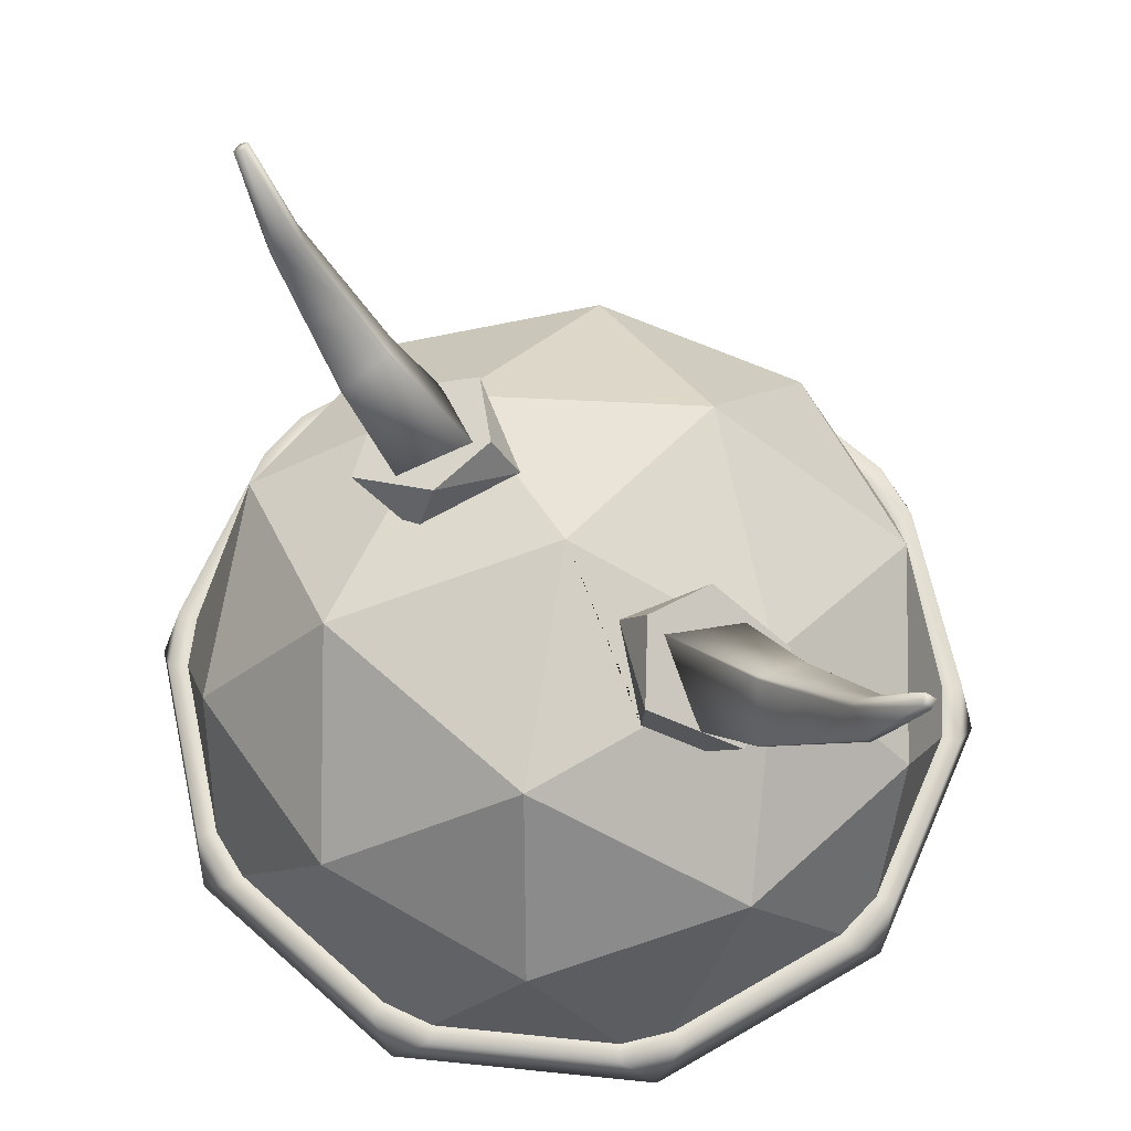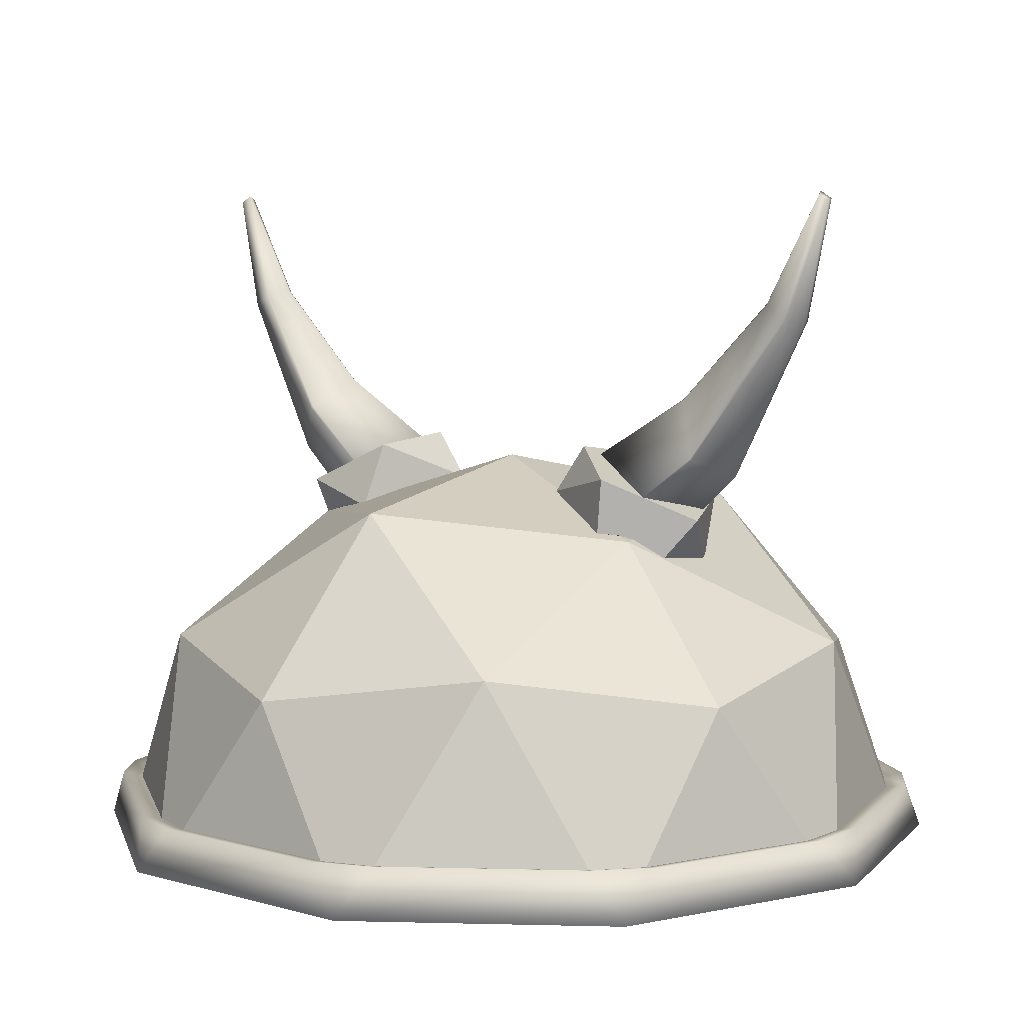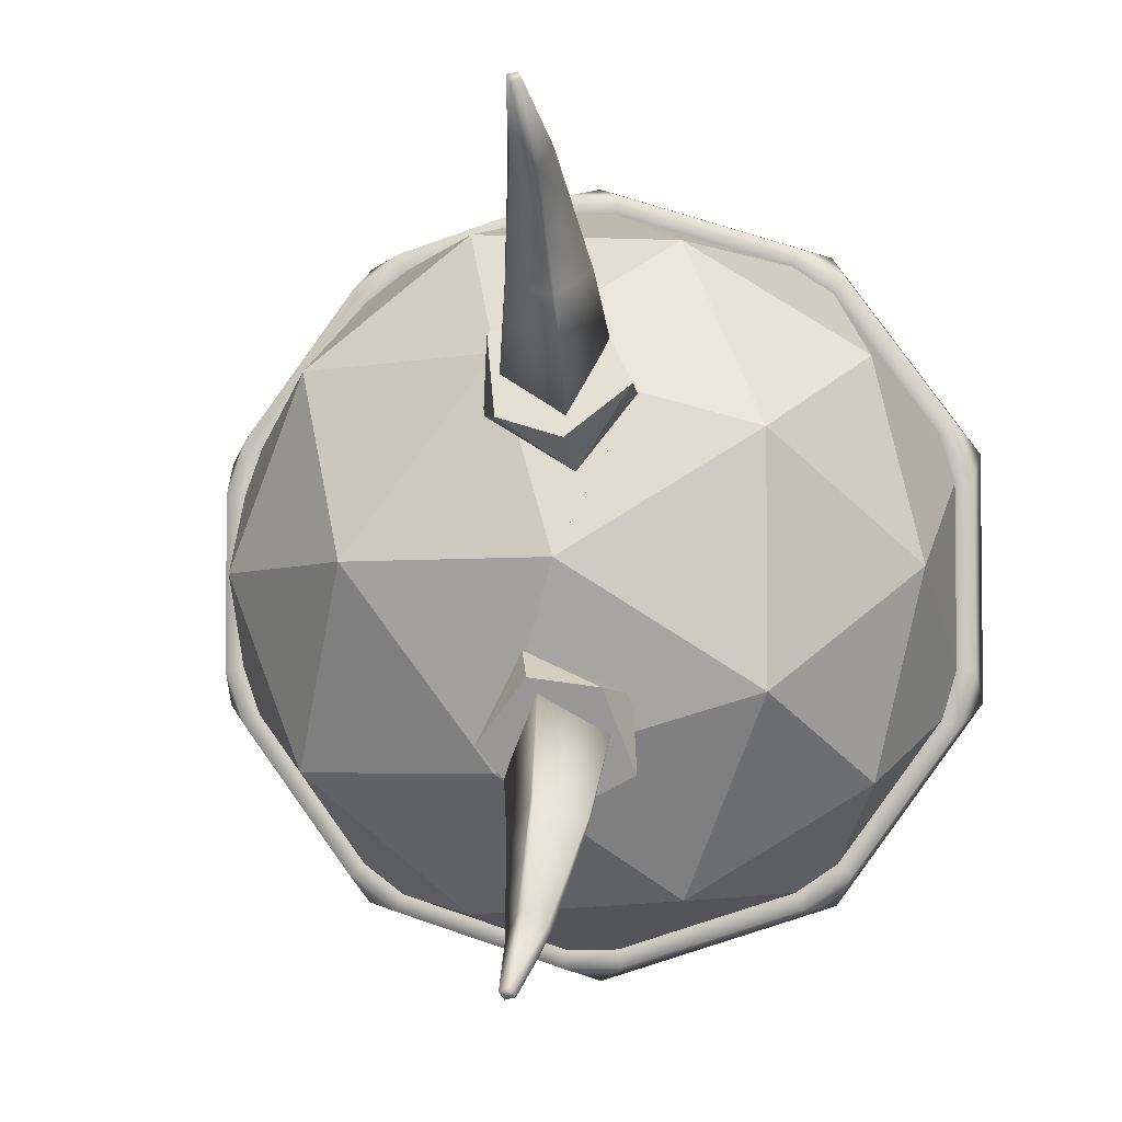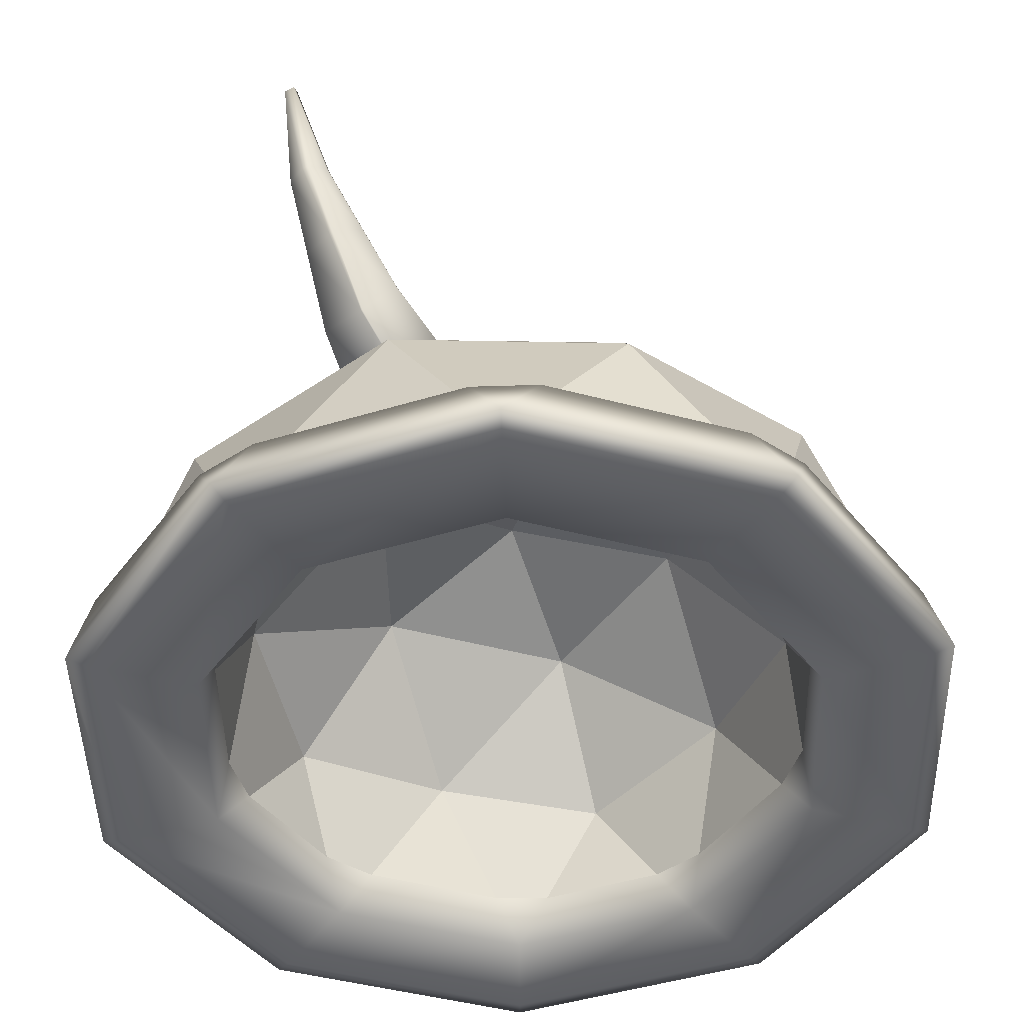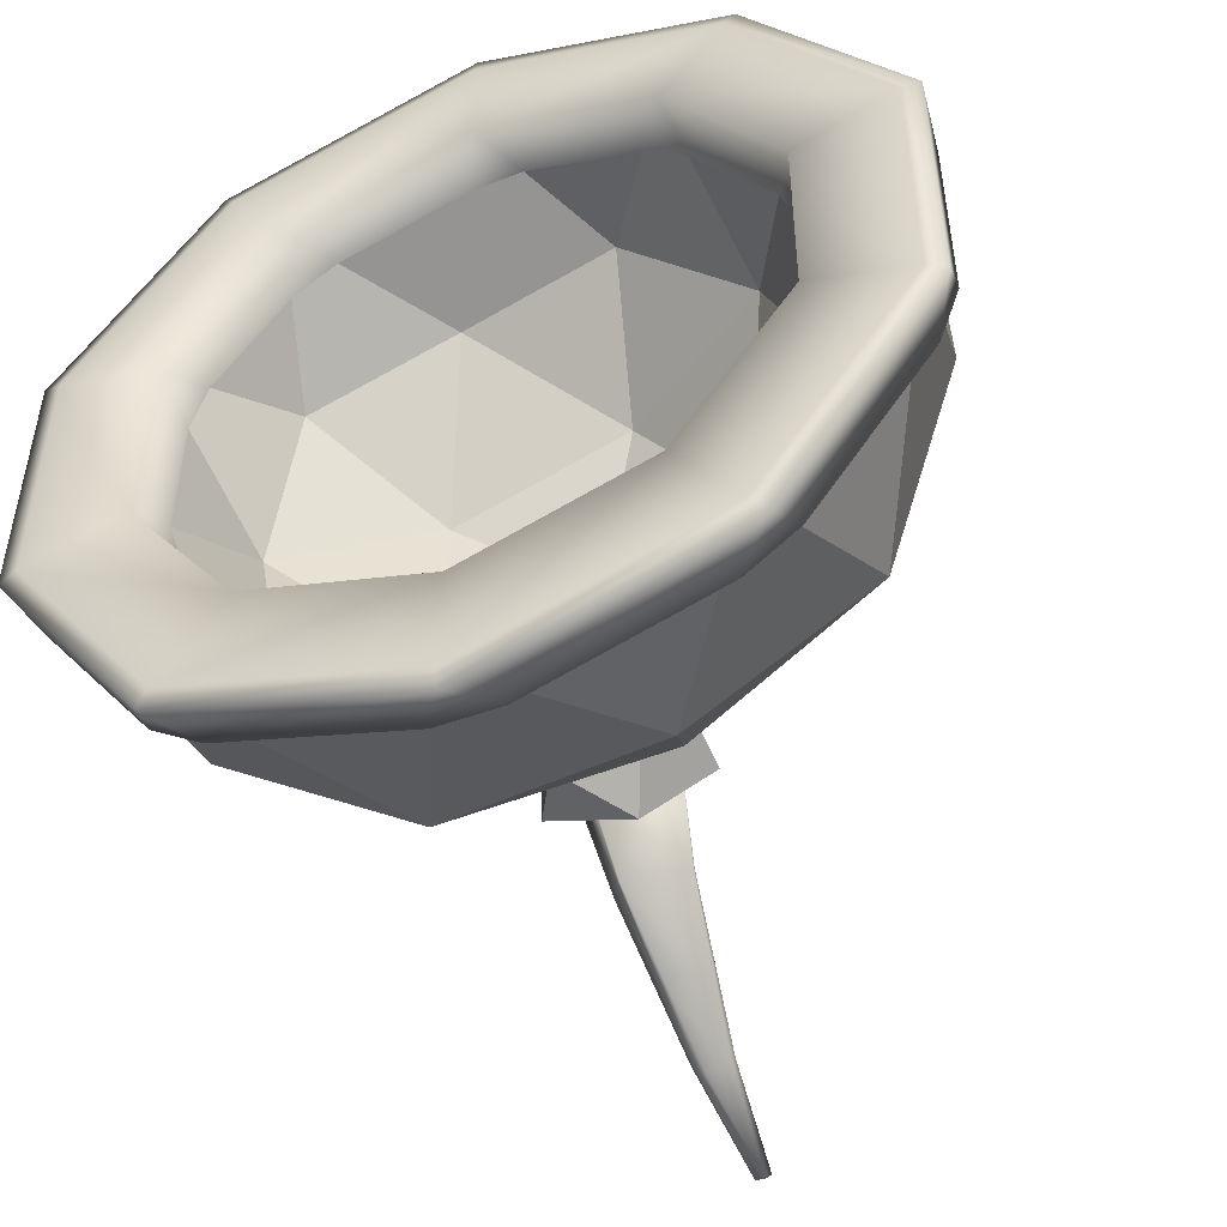
<metadata>
{"format":"obj","ext":"obj","renderer":"f3d","projection":"perspective","resolution":1024,"background":"white","views":[{"elev":66.2,"azim":-48.2,"up":"+Y"},{"elev":6.6,"azim":130.2,"up":"+Y"},{"elev":-3.9,"azim":-172.5,"up":"+Z"},{"elev":-46.6,"azim":-142.8,"up":"+Y"},{"elev":-49.1,"azim":22.6,"up":"+Z"}]}
</metadata>
<code>
o Base_Icosphere
v -0.03028 0.9975 0.2713
v 0.133 0.9724 0.3235
v 0.1674 0.8713 0.5342
v -0.07788 0.8366 0.6065
v -0.1843 0.9348 0.402
v 0.08076 0.8839 -0.2129
v 0.05459 0.9975 -0.278
v -0.1153 0.9724 -0.3011
v -0.1857 0.8713 -0.5026
v 0.04327 0.8366 -0.6164
v 0.1836 0.9348 -0.4335
v 0.2764 0.4472 0.8506
v -0.7236 0.4472 0.5257
v -0.7236 0.4472 -0.5257
v 0.2764 0.4472 -0.8506
v 0.8944 0.4472 0
v 0 0.9565 0
v 0.6882 0.5257 0.5
v -0.2629 0.5257 0.809
v -0.8506 0.5257 0
v -0.2629 0.5257 -0.809
v 0.6882 0.5257 -0.5
v 0.1625 0.788 0.5
v 0.5257 0.8507 0
v -0.4854 0.835 0.309
v -0.4854 0.835 -0.309
v 0.1625 0.788 -0.5
v 0.2045 0.3309 0.6295
v -0.5355 0.331 0.389
v -0.5355 0.331 -0.389
v 0.2045 0.3309 -0.6295
v 0.6619 0.3309 0
v 0 0.74 0
v 0.5093 0.3891 0.37
v -0.1945 0.3891 0.5987
v -0.6295 0.3891 0
v -0.1945 0.3891 -0.5987
v 0.5093 0.3891 -0.37
v 0.1202 0.6295 0.37
v 0.389 0.6295 0
v -0.3147 0.6295 0.2287
v -0.3147 0.6295 -0.2287
v 0.1202 0.6295 -0.37
v 0.9361 0.1179 -0.2275
v 0.5057 0.1179 0.82
v -0.6236 0.1179 0.7343
v -0.8911 0.1179 -0.3661
v 0.07286 0.1179 -0.9606
v 0.9361 0.1179 0.2275
v 0.07286 0.1179 0.9606
v -0.8911 0.1179 0.3661
v -0.6236 0.1179 -0.7343
v 0.5057 0.1179 -0.82
v 0.8921 0.1179 -0.3518
v 0.6103 0.1179 -0.7397
v -0.05895 0.1179 -0.9572
v -0.5149 0.1179 -0.809
v -0.9285 0.1179 -0.2397
v -0.9285 0.1179 0.2397
v -0.5149 0.1179 0.809
v -0.05895 0.1179 0.9572
v 0.6103 0.1179 0.7397
v 0.8921 0.1179 0.3518
v 0.6938 0.1179 -0.1466
v 0.3538 0.1179 0.6145
v -0.4751 0.1179 0.5264
v -0.6474 0.1179 -0.2892
v 0.07494 0.1179 -0.7051
v 0.6938 0.1179 0.1466
v 0.07494 0.1179 0.7051
v -0.6474 0.1179 0.2892
v -0.4751 0.1179 -0.5264
v 0.3538 0.1179 -0.6145
v 0.6505 0.1179 -0.2699
v 0.4577 0.1179 -0.5352
v -0.05569 0.1179 -0.7021
v -0.3676 0.1179 -0.6007
v -0.6849 0.1179 -0.164
v -0.6849 0.1179 0.164
v -0.3676 0.1179 0.6007
v -0.05569 0.1179 0.7021
v 0.4577 0.1179 0.5352
v 0.6505 0.1179 0.2699
v 0.07054 0.8833 -0.2171
v 0.07688 0.8828 -0.2144
v -0.1597 0.844 -0.3109
v -0.1732 0.8281 -0.3556
v -0.1605 0.8114 -0.4048
v -0.1091 0.7335 -0.5298
v -0.08647 0.7289 -0.541
v 0.08379 0.7455 -0.5483
v 0.1839 0.8046 -0.4229
v 0.09231 0.8738 -0.2363
v 0.1515 0.7994 -0.4662
v 0.1319 0.7902 -0.491
v -0.04316 0.8846 0.2037
v 0.09426 0.8587 0.2901
v 0.1806 0.8269 0.3433
v 0.1827 0.8211 0.3633
v 0.1485 0.8024 0.4572
v 0.133 0.7901 0.4913
v 0.09583 0.7484 0.5463
v 0.05457 0.7353 0.5579
v -0.1087 0.7367 0.5253
v -0.04598 0.8843 0.2044
v -0.1829 0.8151 0.3923
v -0.04461 0.8848 0.2031
v -0.1794 0.8128 0.3992
f 1 5 4 3 2
f 7 8 6
f 11 7 6
f 7 11 10 9 8
f 12 18 23
f 13 19 25
f 14 20 26
f 15 21 27
f 16 22 24
f 24 22 27
f 22 15 27
f 21 14 26
f 26 25 17
f 26 20 25
f 20 13 25
f 19 12 23
f 23 18 24
f 18 16 24
f 54 22 16 44
f 54 55 22
f 53 15 22 55
f 56 21 15 48
f 56 57 21
f 52 14 21 57
f 58 20 14 47
f 58 59 20
f 51 13 20 59
f 60 19 13 46
f 60 61 19
f 50 12 19 61
f 62 18 12 45
f 62 63 18
f 49 16 18 63
f 53 48 15
f 52 47 14
f 51 46 13
f 50 45 12
f 49 44 16
f 28 39 34
f 29 41 35
f 30 42 36
f 31 43 37
f 32 40 38
f 40 33 43
f 40 43 38
f 38 43 31
f 43 33 42
f 43 42 37
f 37 42 30
f 42 33 41
f 42 41 36
f 36 41 29
f 41 33 39
f 41 39 35
f 35 39 28
f 39 33 40
f 39 40 34
f 34 40 32
f 64 32 38 74
f 74 38 75
f 75 38 31 73
f 68 31 37 76
f 76 37 77
f 77 37 30 72
f 67 30 36 78
f 78 36 79
f 79 36 29 71
f 66 29 35 80
f 80 35 81
f 81 35 28 70
f 65 28 34 82
f 82 34 83
f 83 34 32 69
f 73 31 68
f 72 30 67
f 71 29 66
f 70 28 65
f 69 32 64
f 84 85 6 8 86
f 87 9 89 88
f 91 90 10
f 92 11 6 93
f 8 9 87 86
f 9 10 90 89
f 6 85 93
f 91 10 11 92 94 95
f 84 17 24 27 94 92 93 85
f 26 17 84 86 87 88
f 95 94 27
f 95 27 21 26 88 89 90 91
f 96 2 98 97
f 100 99 3 102 101
f 103 4 104
f 5 105 106
f 96 107 1 2
f 98 2 3 99
f 102 3 4 103
f 1 107 105 5
f 4 5 106 108 104
f 17 25 108 106 105 107 96 97
f 100 101 23
f 108 25 19 23 101 102 103 104
f 23 24 17 97 98 99 100
o Rims_Icosphere.001
v 0.9511 0 0.309
v 0.9511 0 -0.309
v 0 0 1
v 0.5878 0 0.809
v -0.9511 0 0.309
v -0.5878 0 0.809
v -0.5878 0 -0.809
v -0.9511 0 -0.309
v 0.5878 0 -0.809
v 0 0 -1
v 0.7112 0.001302 0.2269
v 0.7112 0.001302 -0.2269
v 0.004015 0.001302 0.7465
v 0.4355 0.001302 0.6063
v -0.7087 0.001302 0.2345
v -0.442 0.001302 0.6016
v -0.442 0.001302 -0.6016
v -0.7087 0.001302 -0.2345
v 0.4355 0.001302 -0.6063
v 0.004015 0.001302 -0.7465
v 0.9361 0.1179 -0.2275
v 0.5057 0.1179 0.82
v -0.6236 0.1179 0.7343
v -0.8911 0.1179 -0.3661
v 0.07286 0.1179 -0.9606
v 0.9361 0.1179 0.2275
v 0.07286 0.1179 0.9606
v -0.8911 0.1179 0.3661
v -0.6236 0.1179 -0.7343
v 0.5057 0.1179 -0.82
v 0.8921 0.1179 -0.3518
v 0.6103 0.1179 -0.7397
v -0.05895 0.1179 -0.9572
v -0.5149 0.1179 -0.809
v -0.9285 0.1179 -0.2397
v -0.9285 0.1179 0.2397
v -0.5149 0.1179 0.809
v -0.05895 0.1179 0.9572
v 0.6103 0.1179 0.7397
v 0.8921 0.1179 0.3518
v 0.6938 0.1179 -0.1466
v 0.3538 0.1179 0.6145
v -0.4751 0.1179 0.5264
v -0.6474 0.1179 -0.2892
v 0.07494 0.1179 -0.7051
v 0.6938 0.1179 0.1466
v 0.07494 0.1179 0.7051
v -0.6474 0.1179 0.2892
v -0.4751 0.1179 -0.5264
v 0.3538 0.1179 -0.6145
v 0.6505 0.1179 -0.2699
v 0.4577 0.1179 -0.5352
v -0.05569 0.1179 -0.7021
v -0.3676 0.1179 -0.6007
v -0.6849 0.1179 -0.164
v -0.6849 0.1179 0.164
v -0.3676 0.1179 0.6007
v -0.05569 0.1179 0.7021
v 0.4577 0.1179 0.5352
v 0.6505 0.1179 0.2699
v 0.9838 0.1275 0.2327
v 0.9962 0.01085 0.3245
v 0.08275 0.1275 1.008
v -0.000756 0.01085 1.048
v -0.9327 0.1275 0.39
v -0.9966 0.01085 0.323
v -0.6592 0.1275 -0.7665
v -0.6152 0.01085 -0.848
v 0.5253 0.1275 -0.8638
v 0.6164 0.01085 -0.8472
v 0.9962 0.01085 -0.3245
v 0.6458 0.1296 -0.7712
v -0.000756 0.01085 -1.048
v -0.5339 0.1296 -0.8525
v -0.9966 0.01085 -0.323
v -0.9758 0.1296 0.2443
v -0.6152 0.01085 0.848
v -0.06915 0.1296 1.004
v 0.6164 0.01085 0.8472
v 0.9331 0.1296 0.3759
v 0.9838 0.1275 -0.2327
v 0.5253 0.1275 0.8638
v -0.6592 0.1275 0.7665
v -0.9327 0.1275 -0.39
v 0.08275 0.1275 -1.008
v 0.9331 0.1296 -0.3759
v -0.06915 0.1296 -1.004
v -0.9758 0.1296 -0.2443
v -0.5339 0.1296 0.8525
v 0.6458 0.1296 0.7712
f 117 110 120 127
f 115 118 128 125
f 113 116 126 123
f 111 114 124 121
f 109 112 122 119
f 118 117 127 128
f 116 115 125 126
f 114 113 123 124
f 112 111 121 122
f 110 109 119 120
f 122 167 168 119
f 124 165 166 121
f 126 163 164 123
f 128 161 162 125
f 120 159 160 127
f 127 160 158
f 125 162 157
f 123 164 156
f 121 166 155
f 119 168 154
f 128 153 161
f 127 158 153 128
f 126 152 163
f 125 157 152 126
f 124 151 165
f 123 156 151 124
f 122 150 167
f 121 155 150 122
f 120 149 159
f 119 154 149 120
f 117 118 181 178
f 136 144 184 173
f 110 117 178 179
f 137 142 182 175
f 129 134 169 189
f 112 109 170 187
f 138 140 180 177
f 139 129 189 194
f 140 139 194 180
f 130 135 171 190
f 142 141 195 182
f 147 130 190 198
f 114 111 172 185
f 144 143 196 184
f 131 136 173 191
f 146 145 197 186
f 145 131 191 197
f 148 147 198 188
f 132 137 175 192
f 116 113 174 183
f 187 170 188 198
f 185 172 186 197
f 183 174 184 196
f 181 176 182 195
f 179 178 180 194
f 178 177 180
f 176 175 182
f 174 173 184
f 172 171 186
f 170 169 188
f 181 195 193
f 178 181 193 177
f 183 196 192
f 176 183 192 175
f 185 197 191
f 174 185 191 173
f 187 198 190
f 172 187 190 171
f 179 194 189
f 170 179 189 169
f 135 146 186 171
f 115 116 183 176
f 134 148 188 169
f 113 114 185 174
f 118 115 176 181
f 141 133 193 195
f 111 112 187 172
f 133 138 177 193
f 109 110 179 170
f 143 132 192 196
o Horns_Cylinder.003
v -0.03354 0.9504 0.2873
v 0.1382 0.8837 0.3775
v 0.001542 1.617 0.9432
v 0.01168 1.6 0.966
v 0.05838 0.7878 0.5072
v -0.1349 0.8284 0.4523
v -0.01257 1.595 0.9721
v -0.0231 1.608 0.955
v -0.01584 1.23 0.6807
v 0.06917 1.196 0.7254
v 0.02397 1.14 0.8012
v -0.07172 1.16 0.7741
v -0.07596 1.166 0.7672
v 0.07326 1.19 0.7346
v 0.03375 1.142 0.7988
v -0.02578 1.226 0.6855
v -0.0214 1.124 0.5768
v 0.09539 1.056 0.6169
v 0.04163 0.9393 0.6855
v -0.09927 0.9877 0.657
v -0.1009 0.9913 0.6548
v 0.09787 1.05 0.6201
v 0.04535 0.9404 0.6848
v -0.02745 1.121 0.5786
v 0.0474 1.336 0.8549
v 0.02365 1.318 0.898
v -0.02376 1.353 0.8147
v -0.009138 1.357 0.8061
v 0.04185 1.343 0.8385
v 0.008549 1.316 0.9023
v -0.04573 1.323 0.8845
v -0.05258 1.329 0.8723
v 0.03354 0.9504 -0.2674
v -0.1382 0.8837 -0.3576
v -0.001542 1.617 -0.9233
v -0.01168 1.6 -0.9462
v -0.05838 0.7878 -0.4873
v 0.1349 0.8284 -0.4324
v 0.01257 1.595 -0.9522
v 0.0231 1.608 -0.9351
v 0.01584 1.23 -0.6609
v -0.06917 1.196 -0.7055
v -0.02397 1.14 -0.7814
v 0.07172 1.16 -0.7542
v 0.07596 1.166 -0.7473
v -0.07326 1.19 -0.7148
v -0.03375 1.142 -0.779
v 0.02578 1.226 -0.6657
v 0.0214 1.124 -0.5569
v -0.09539 1.056 -0.597
v -0.04163 0.9393 -0.6657
v 0.09927 0.9877 -0.6372
v 0.1009 0.9913 -0.635
v -0.09787 1.05 -0.6003
v -0.04535 0.9404 -0.665
v 0.02745 1.121 -0.5588
v -0.0474 1.336 -0.8351
v -0.02365 1.318 -0.8781
v 0.02376 1.353 -0.7948
v 0.009138 1.357 -0.7863
v -0.04185 1.343 -0.8186
v -0.008548 1.316 -0.8824
v 0.04573 1.323 -0.8647
v 0.05258 1.329 -0.8525
f 216 200 199 215
f 221 203 200 220
f 218 204 203 217
f 222 199 204 219
f 206 205 202 201
f 216 220 200
f 221 217 203
f 218 219 204
f 222 215 199
f 200 203 204 199
f 224 213 212 223
f 225 214 211 230
f 229 230 211 210
f 229 210 209 228
f 224 228 209 213
f 227 223 212 208
f 227 208 207 226
f 225 226 207 214
f 213 221 220 212
f 214 222 219 211
f 210 211 219 218
f 210 218 217 209
f 213 209 217 221
f 208 212 220 216
f 208 216 215 207
f 214 207 215 222
f 205 206 230 229
f 205 229 228
f 201 227 226
f 206 225 230
f 206 201 226 225
f 202 205 228 224
f 202 224 223
f 201 202 223 227
f 248 232 231 247
f 253 235 232 252
f 250 236 235 249
f 254 231 236 251
f 238 237 234 233
f 248 252 232
f 253 249 235
f 250 251 236
f 254 247 231
f 232 235 236 231
f 256 245 244 255
f 257 246 243 262
f 261 262 243 242
f 261 242 241 260
f 256 260 241 245
f 259 255 244 240
f 259 240 239 258
f 257 258 239 246
f 245 253 252 244
f 246 254 251 243
f 242 243 251 250
f 242 250 249 241
f 245 241 249 253
f 240 244 252 248
f 240 248 247 239
f 246 239 247 254
f 237 238 262 261
f 237 261 260
f 233 259 258
f 238 257 262
f 238 233 258 257
f 234 237 260 256
f 234 256 255
f 233 234 255 259

</code>
